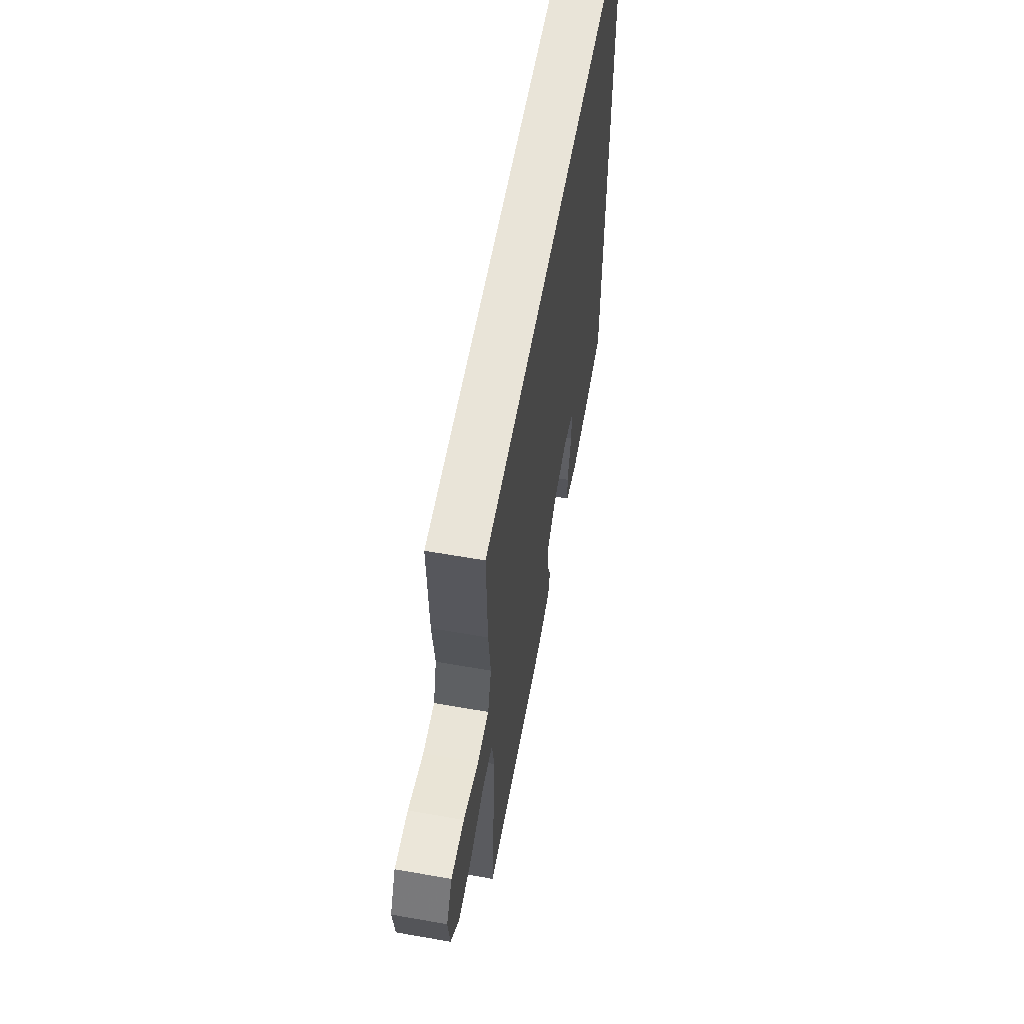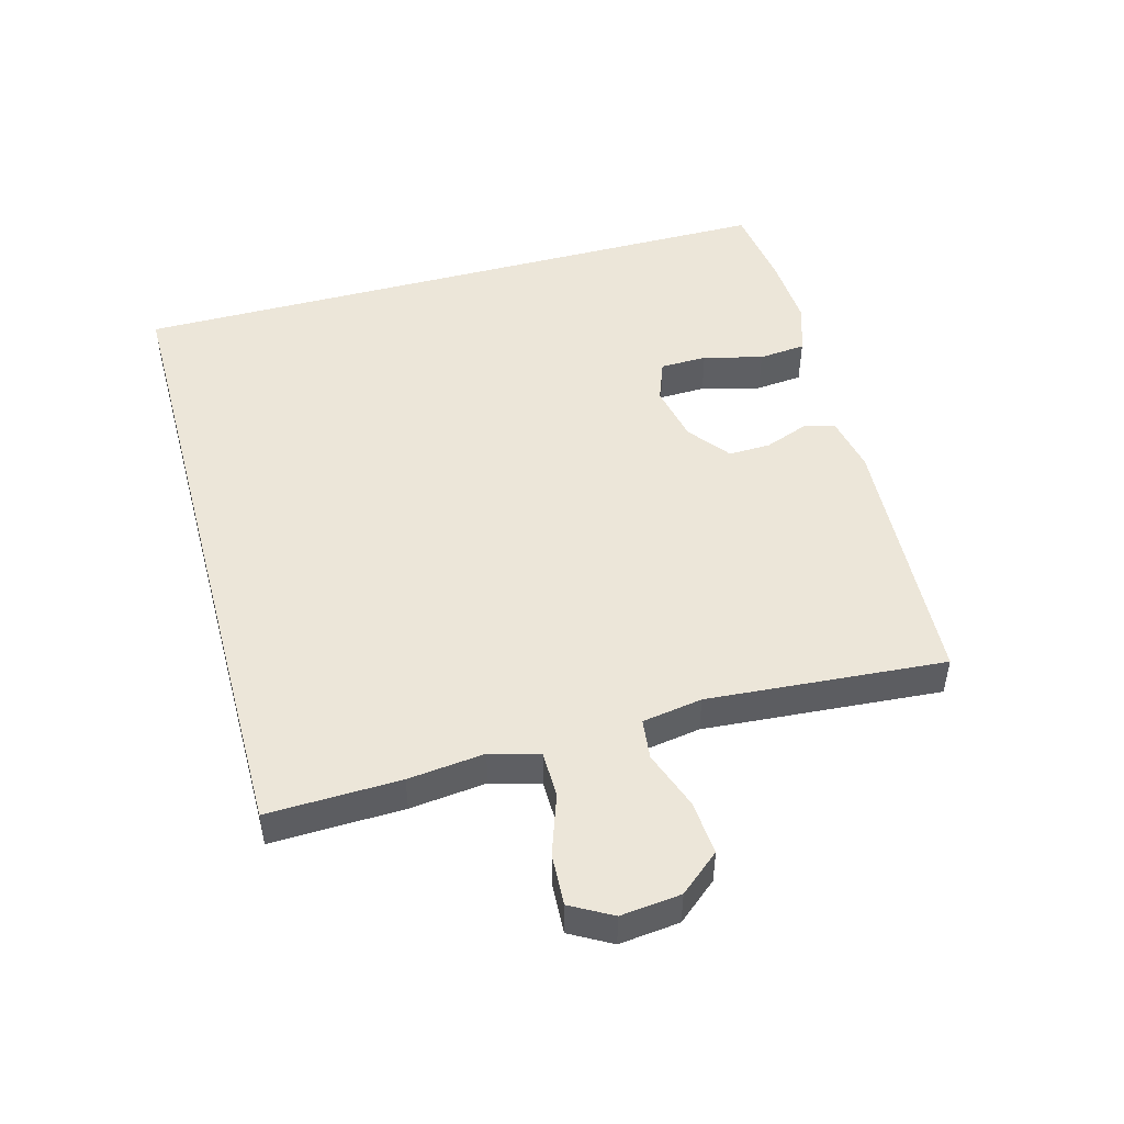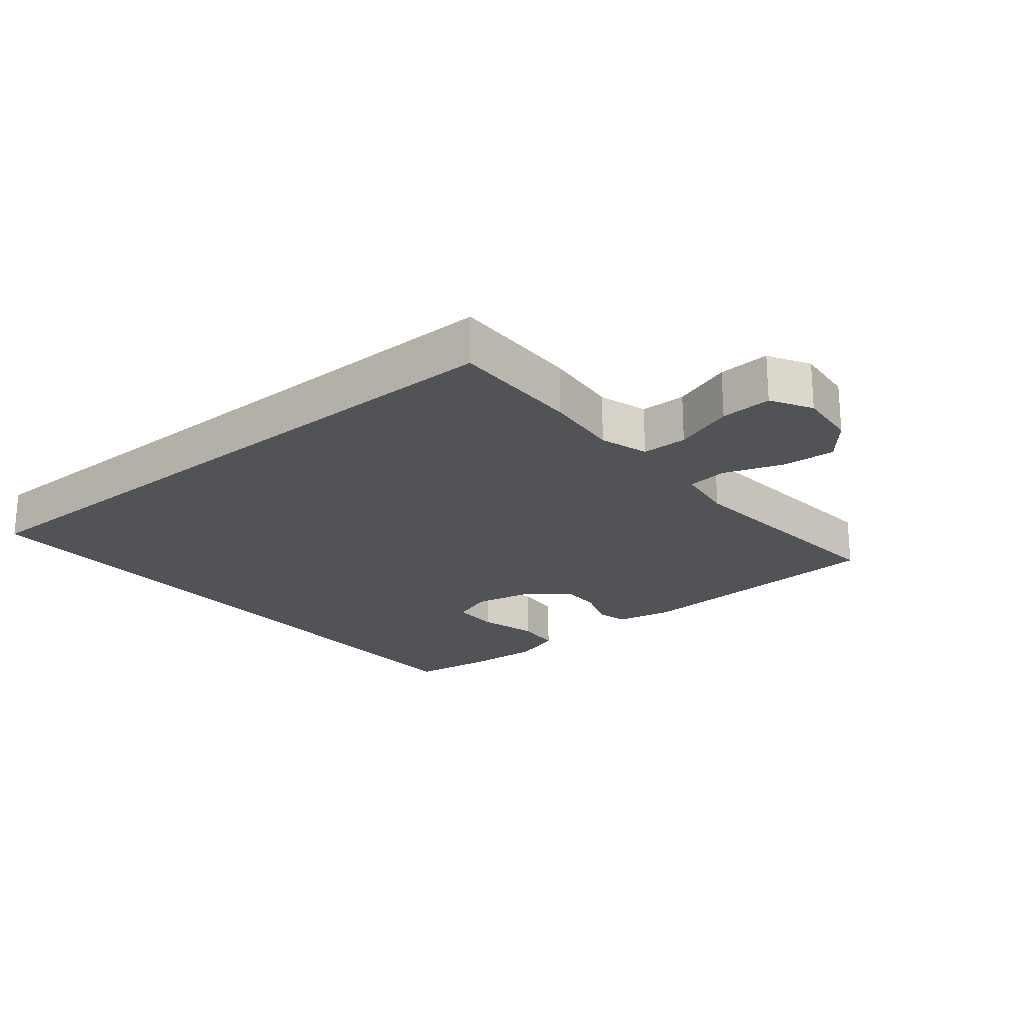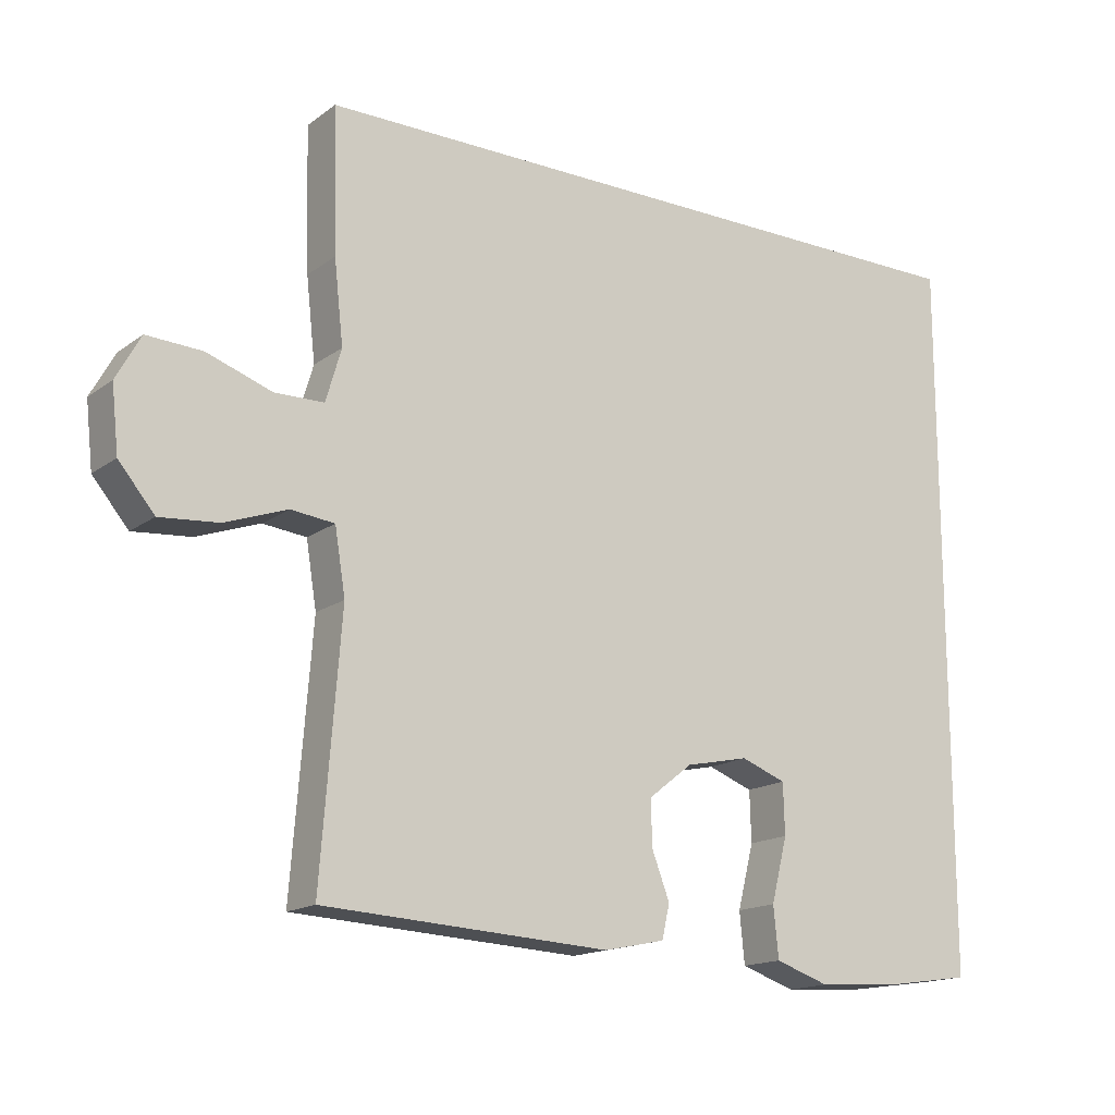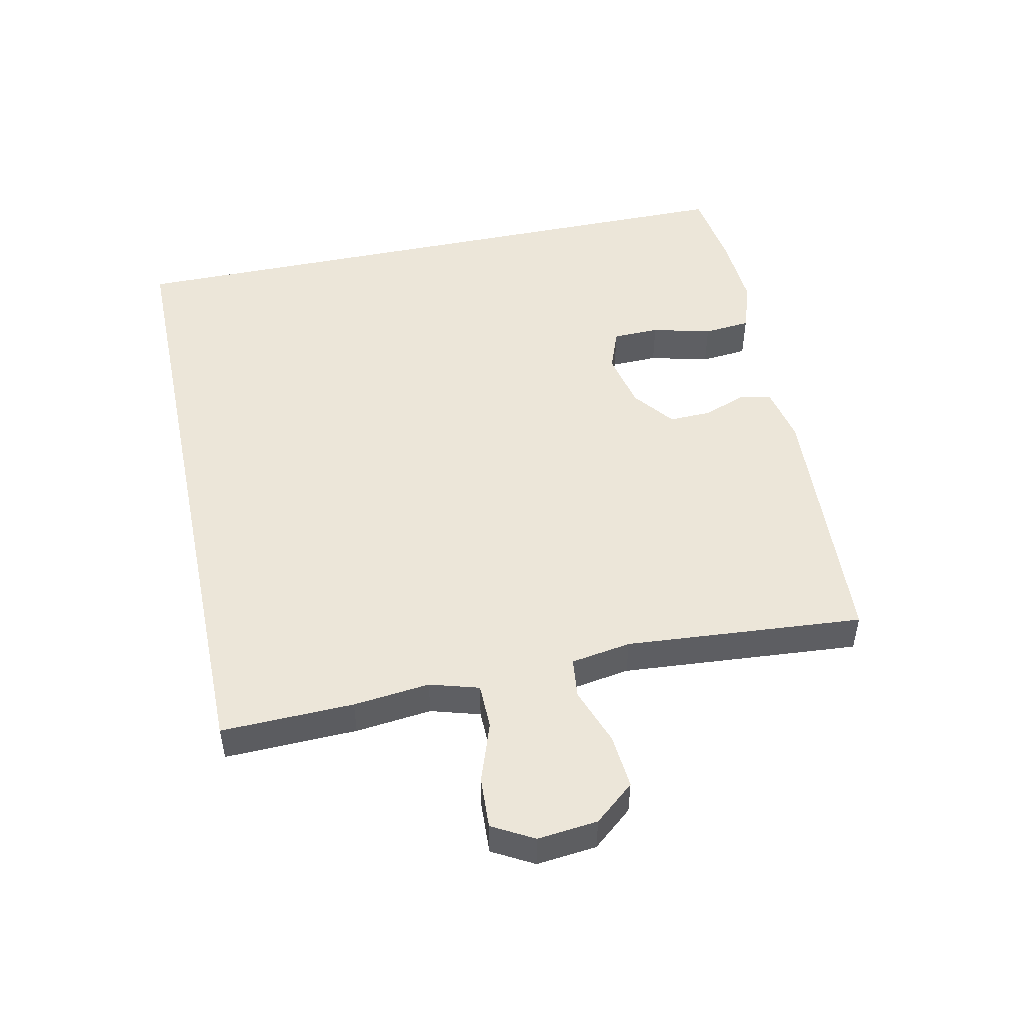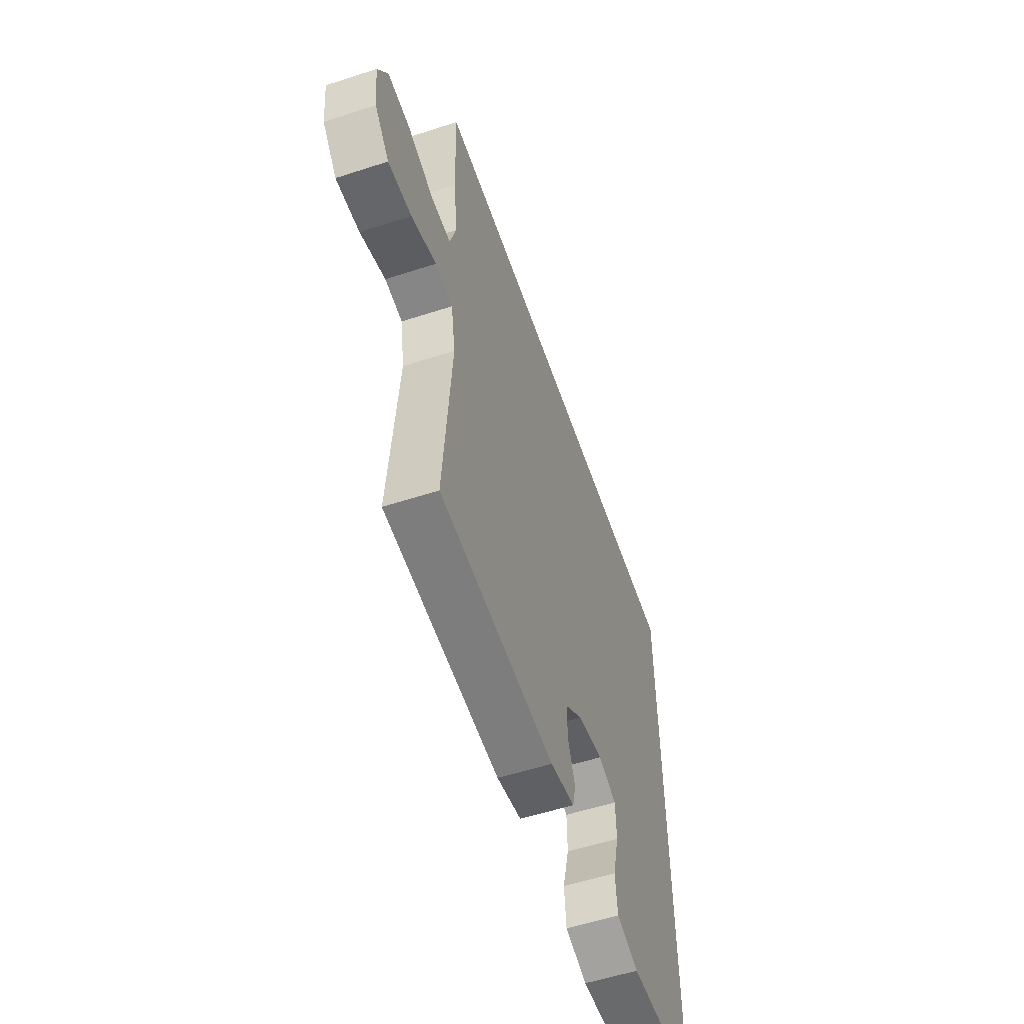
<metadata>
{"format":"obj","ext":"obj","renderer":"f3d","projection":"perspective","resolution":1024,"background":"white","views":[{"elev":60.1,"azim":100.2,"up":"+Z"},{"elev":48.6,"azim":74.8,"up":"+Y"},{"elev":-21.7,"azim":39.9,"up":"+Y"},{"elev":-16.0,"azim":145.4,"up":"+Z"},{"elev":49.1,"azim":78.1,"up":"+Y"},{"elev":-56.1,"azim":108.8,"up":"+Z"}]}
</metadata>
<code>
v -0.5 0.07 -0.518
v -0.5 0.07 0.5
v 0.503 0.07 0.5
v 0.497 0.07 0.297
v 0.484 0.07 0.18
v 0.506 0.07 0.105
v 0.576 0.07 0.104
v 0.668 0.07 0.136
v 0.747 0.07 0.14
v 0.782 0.07 0.077
v 0.772 0.07 -0.015
v 0.721 0.07 -0.076
v 0.638 0.07 -0.069
v 0.549 0.07 -0.037
v 0.487 0.07 -0.044
v 0.472 0.07 -0.136
v 0.5 0.07 -0.5
v 0.093 0.07 -0.523
v 0.006 0.07 -0.505
v -0.005 0.07 -0.457
v 0.02 0.07 -0.391
v 0.022 0.07 -0.326
v -0.041 0.07 -0.277
v -0.131 0.07 -0.258
v -0.195 0.07 -0.282
v -0.197 0.07 -0.354
v -0.174 0.07 -0.445
v -0.181 0.07 -0.517
v -0.258 0.07 -0.543
v -0.373 0.07 -0.536
v -0.5 0 -0.518
v -0.5 0 0.5
v 0.503 0 0.5
v 0.497 0 0.297
v 0.484 0 0.18
v 0.506 0 0.105
v 0.576 0 0.104
v 0.668 0 0.136
v 0.747 0 0.14
v 0.782 0 0.077
v 0.772 0 -0.015
v 0.721 0 -0.076
v 0.638 0 -0.069
v 0.549 0 -0.037
v 0.487 0 -0.044
v 0.472 0 -0.136
v 0.5 0 -0.5
v 0.093 0 -0.523
v 0.006 0 -0.505
v -0.005 0 -0.457
v 0.02 0 -0.391
v 0.022 0 -0.326
v -0.041 0 -0.277
v -0.131 0 -0.258
v -0.195 0 -0.282
v -0.197 0 -0.354
v -0.174 0 -0.445
v -0.181 0 -0.517
v -0.258 0 -0.543
v -0.373 0 -0.536
f 26 27 28 29
f 25 26 29 30
f 18 19 20 21
f 16 17 18 21
f 15 16 21 22
f 11 12 13 14
f 9 10 11 14
f 7 8 9 14
f 6 7 14 15
f 5 6 15 22
f 25 30 1 2
f 24 25 2 3
f 23 24 3 4
f 4 5 22 23
f 59 58 57 56
f 60 59 56 55
f 51 50 49 48
f 51 48 47 46
f 52 51 46 45
f 44 43 42 41
f 44 41 40 39
f 44 39 38 37
f 45 44 37 36
f 52 45 36 35
f 32 31 60 55
f 33 32 55 54
f 34 33 54 53
f 53 52 35 34
f 1 31 32 2
f 2 32 33 3
f 3 33 34 4
f 4 34 35 5
f 5 35 36 6
f 6 36 37 7
f 7 37 38 8
f 8 38 39 9
f 9 39 40 10
f 10 40 41 11
f 11 41 42 12
f 12 42 43 13
f 13 43 44 14
f 14 44 45 15
f 15 45 46 16
f 16 46 47 17
f 17 47 48 18
f 18 48 49 19
f 19 49 50 20
f 20 50 51 21
f 21 51 52 22
f 22 52 53 23
f 23 53 54 24
f 24 54 55 25
f 25 55 56 26
f 26 56 57 27
f 27 57 58 28
f 28 58 59 29
f 29 59 60 30
f 30 60 31 1

</code>
